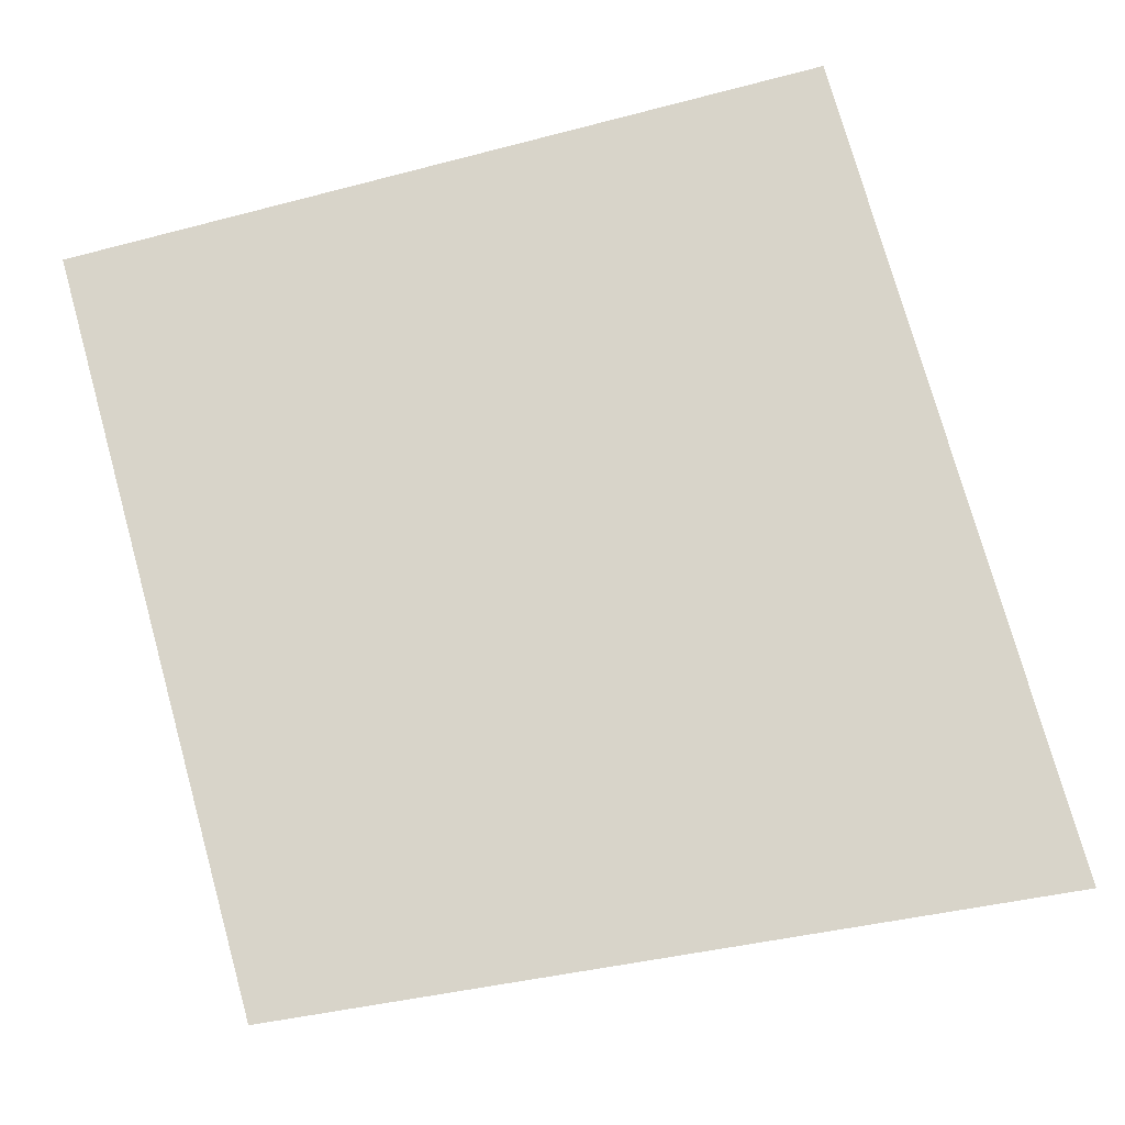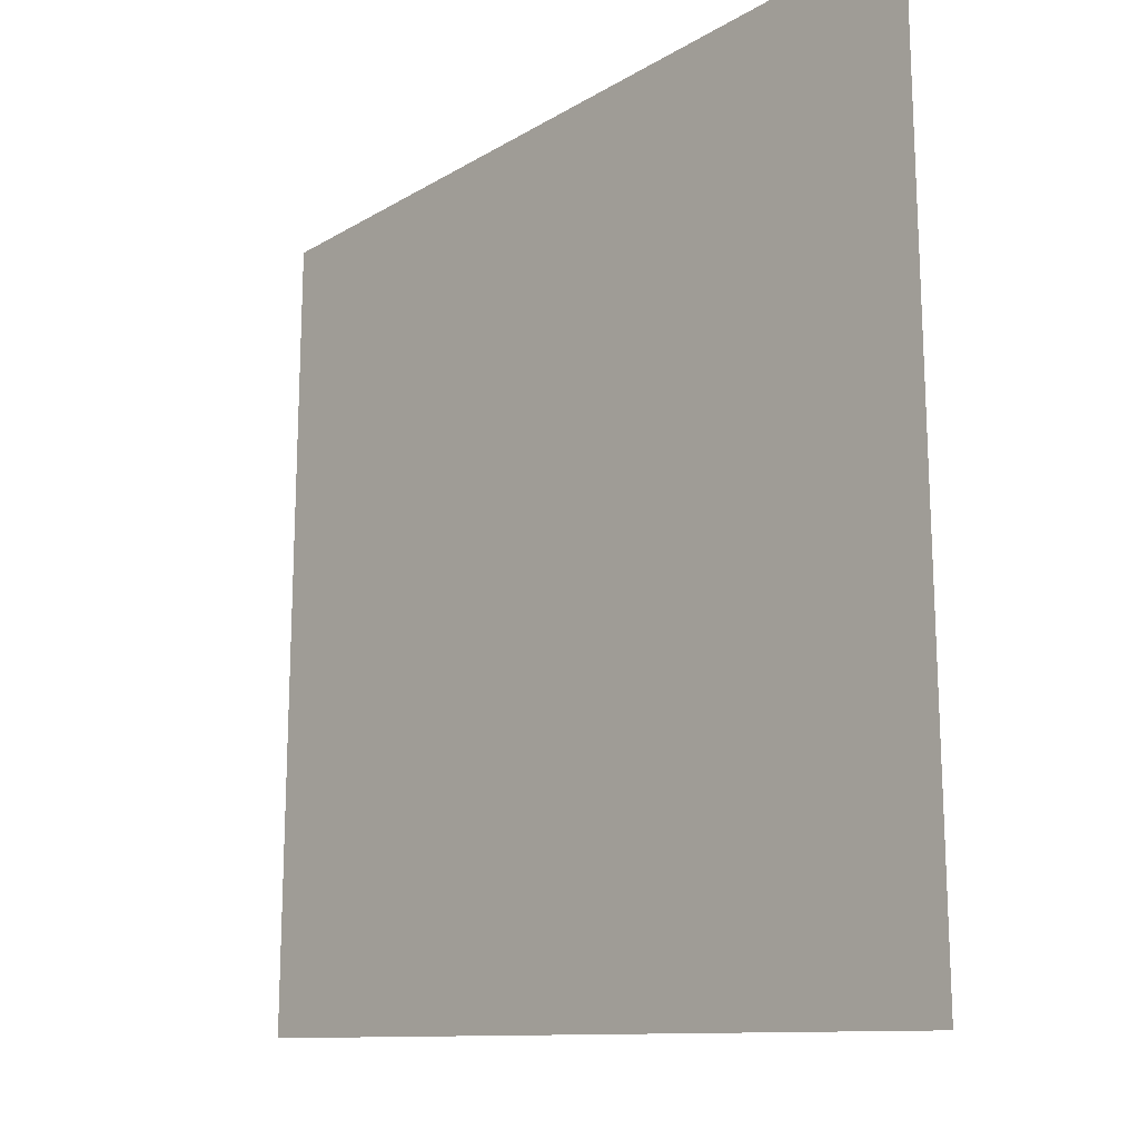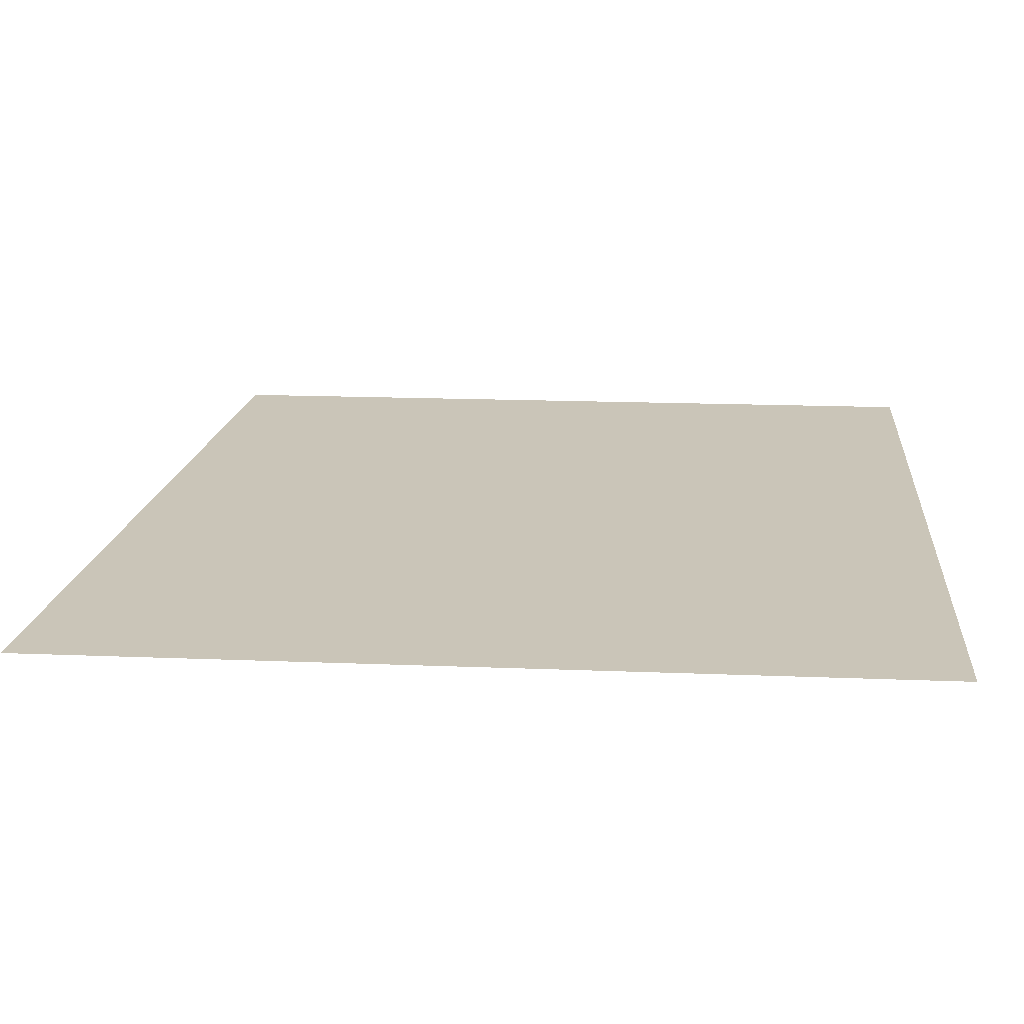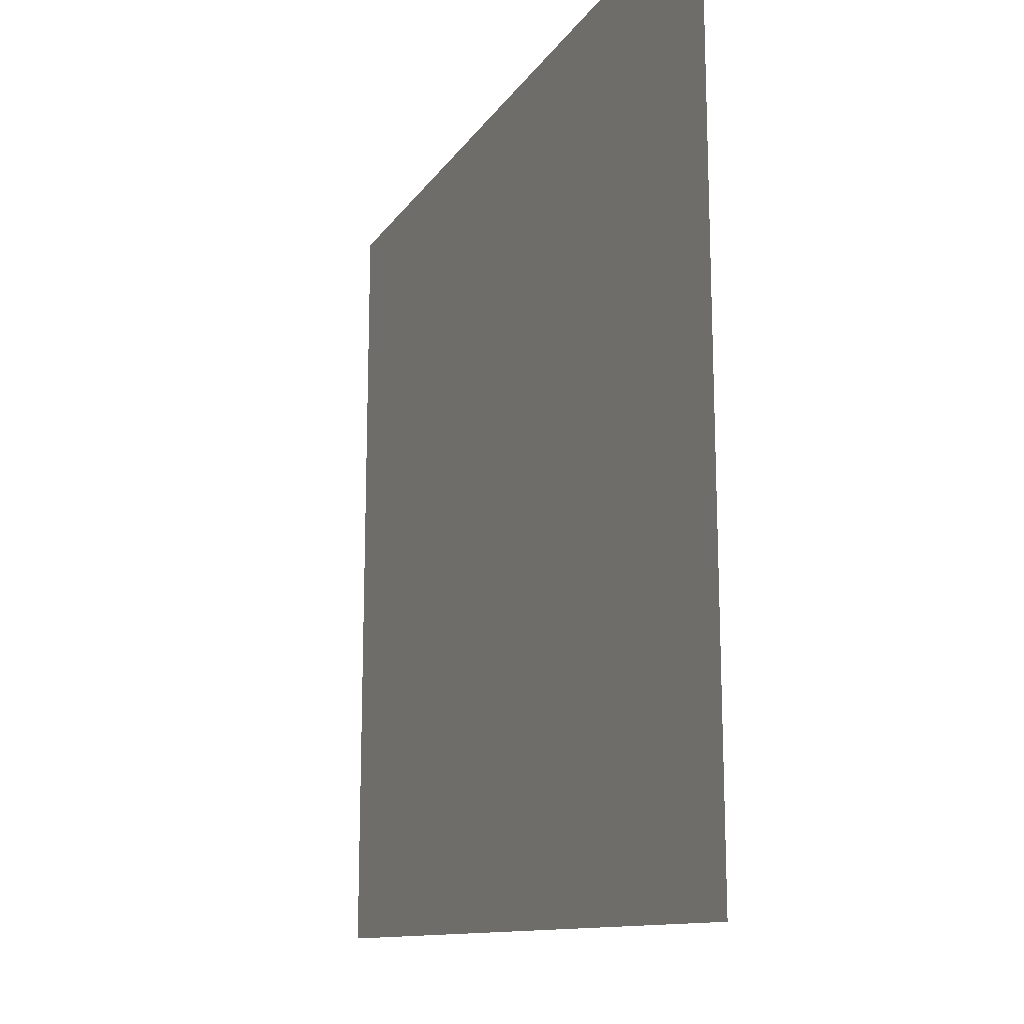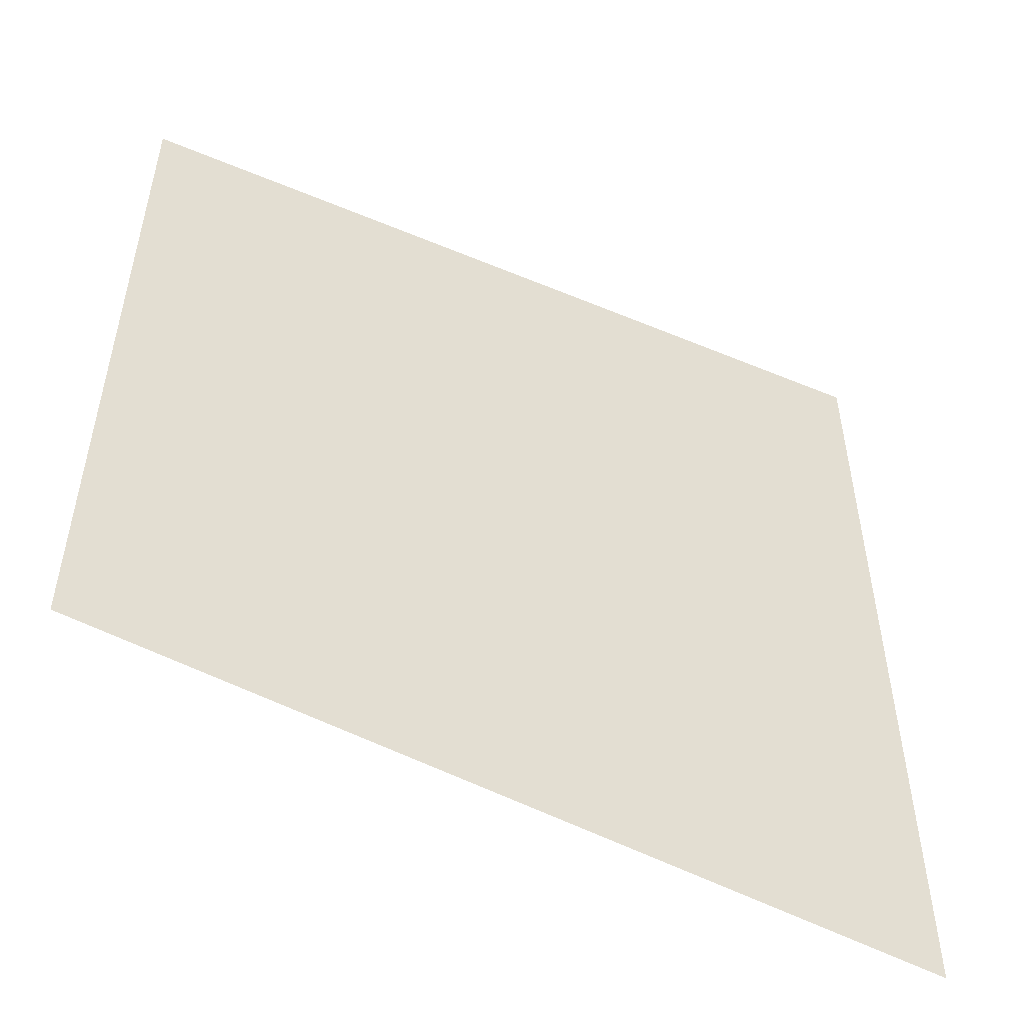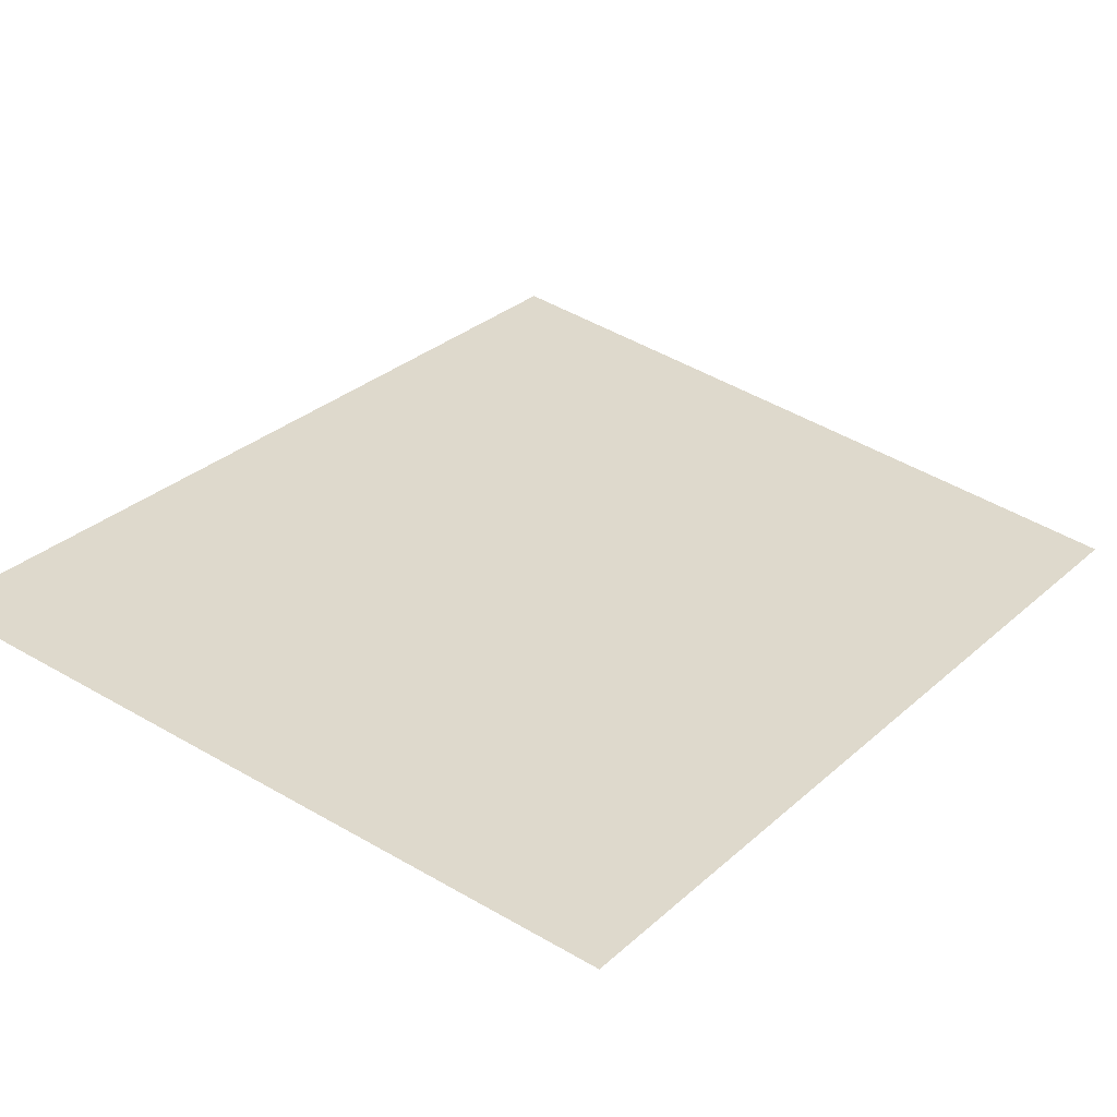
<metadata>
{"format":"obj","ext":"obj","renderer":"f3d","projection":"perspective","resolution":1024,"background":"white","views":[{"elev":75.1,"azim":164.5,"up":"+Y"},{"elev":-18.9,"azim":-131.8,"up":"+Z"},{"elev":20.4,"azim":-86.1,"up":"+Y"},{"elev":-17.9,"azim":-113.8,"up":"+Z"},{"elev":-53.6,"azim":156.0,"up":"+Z"},{"elev":32.0,"azim":39.4,"up":"+Y"}]}
</metadata>
<code>
o Nimic3_Plane.002
v -0.7494 0 -0.864
v 0.2408 0 -0.864
v -0.7463 0 -1.948
v 0.2377 0 -1.837
f 1 2 4 3

</code>
